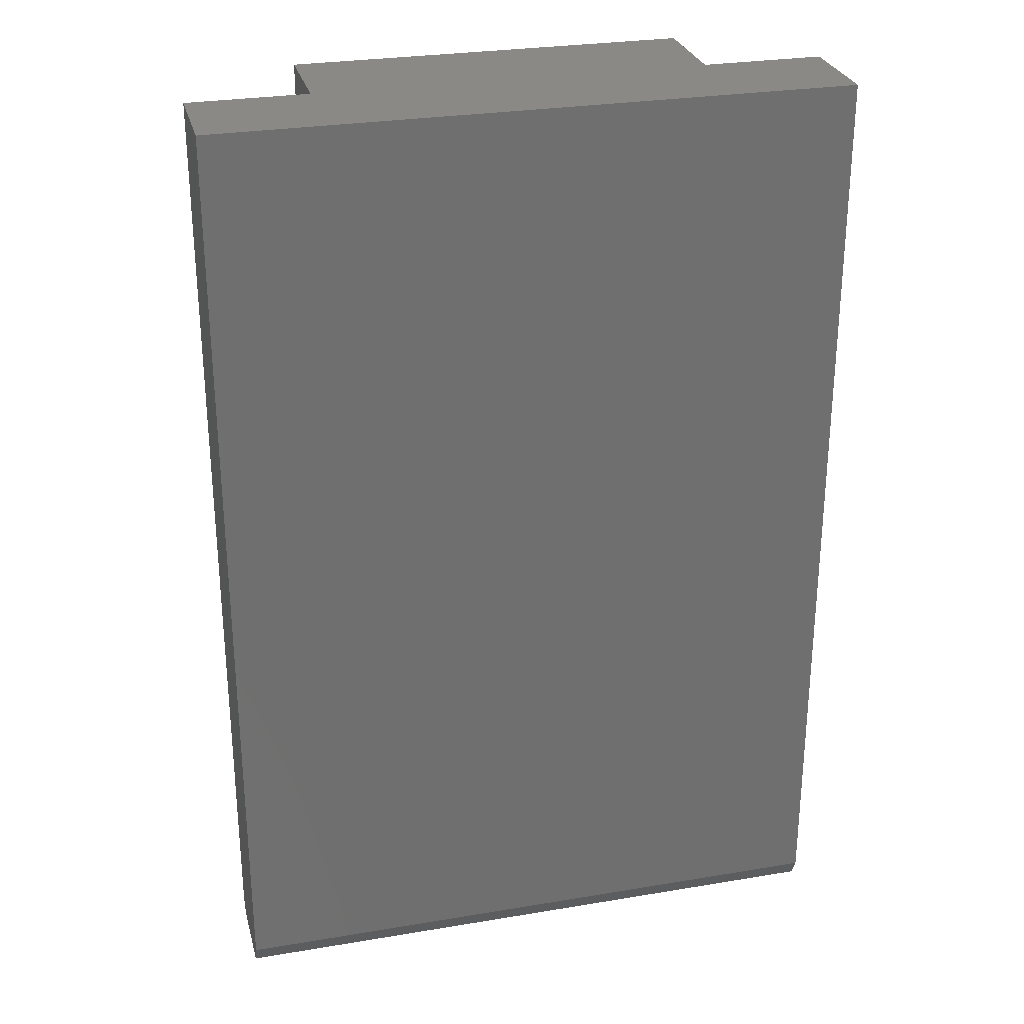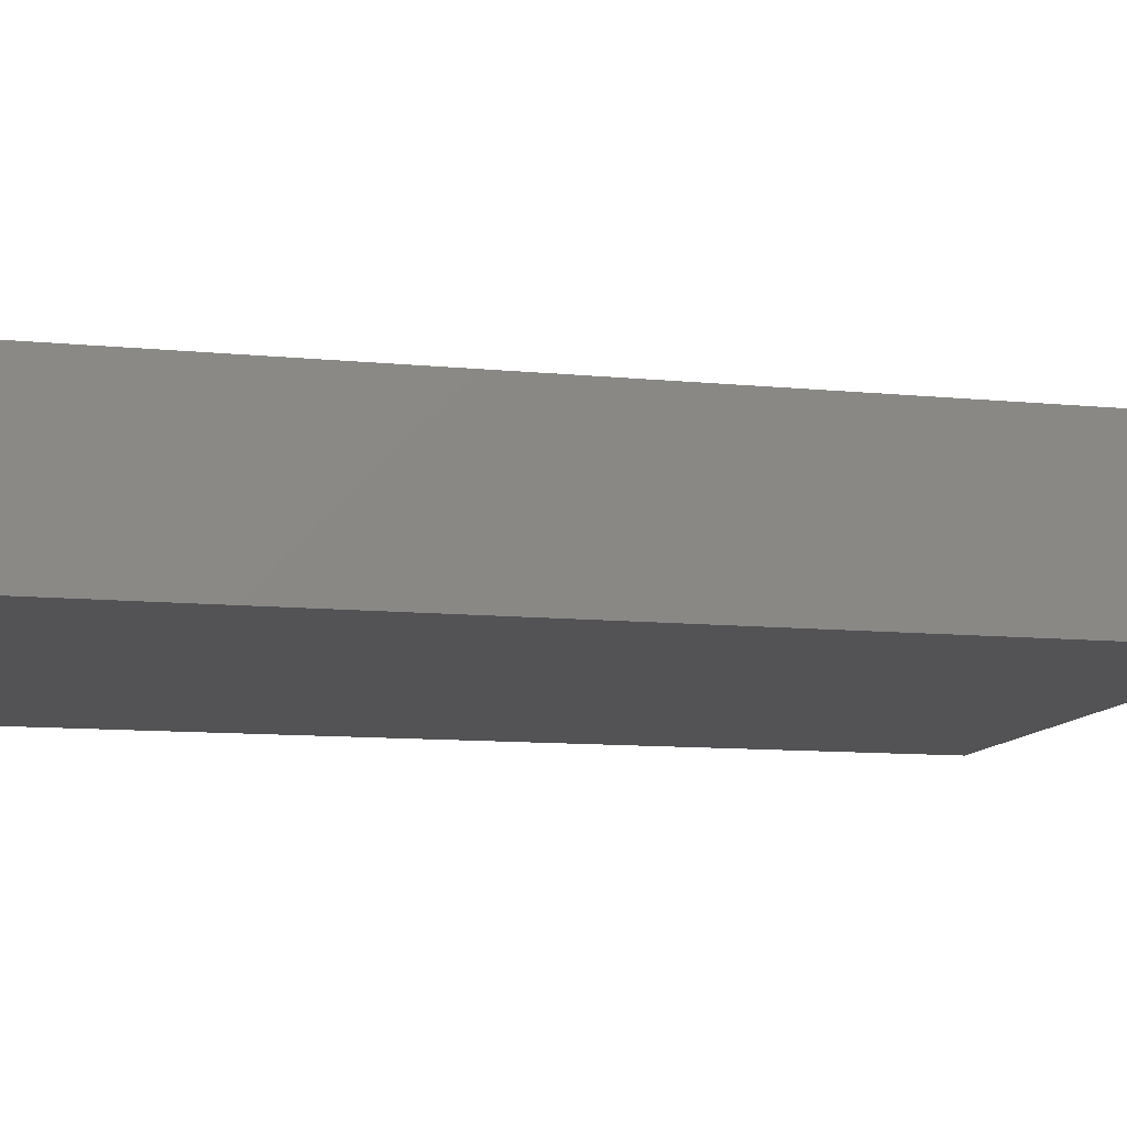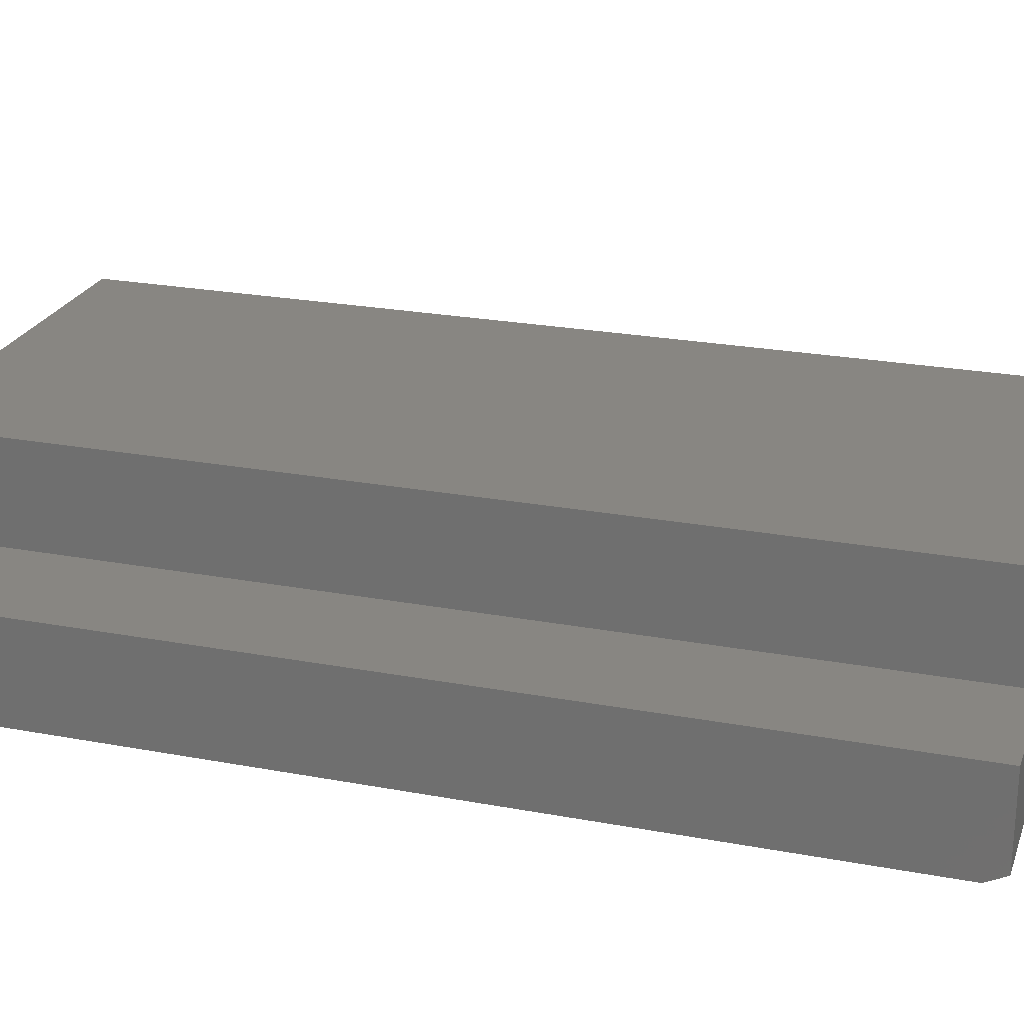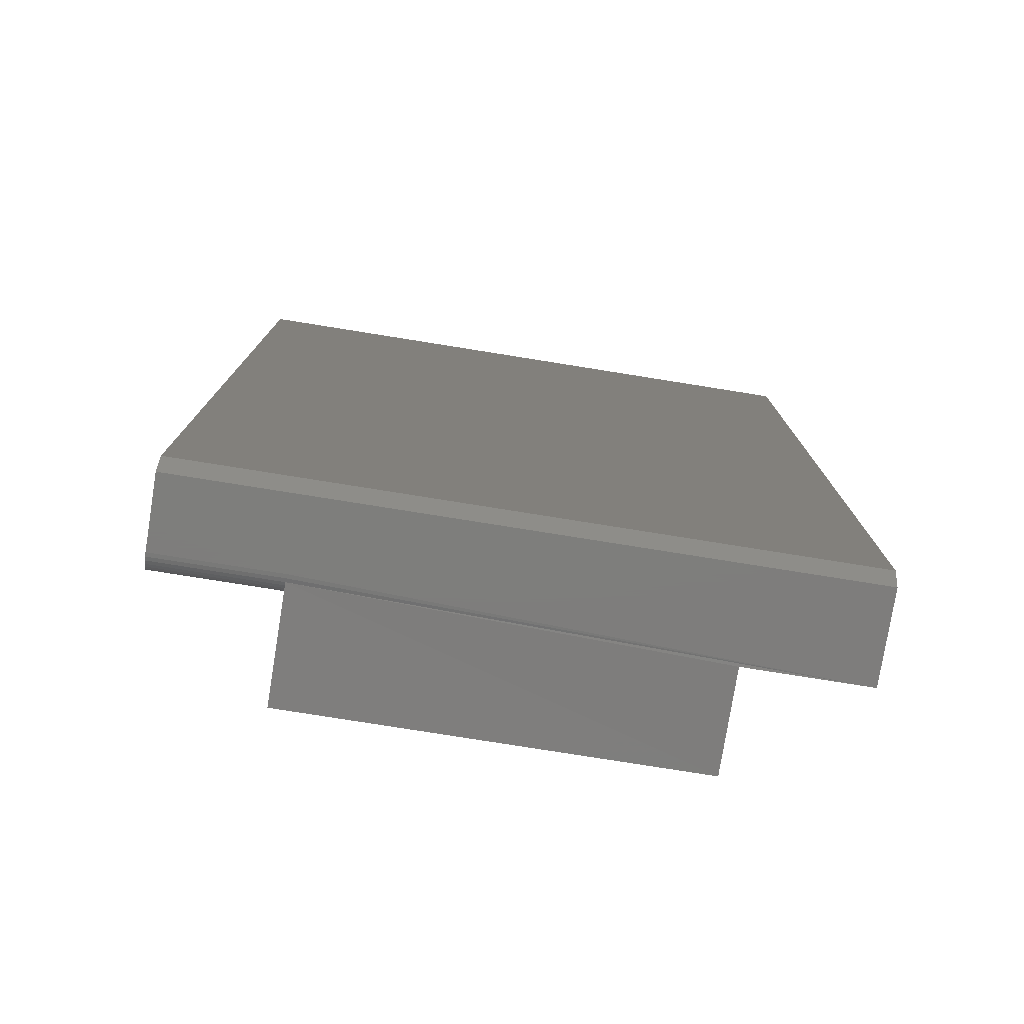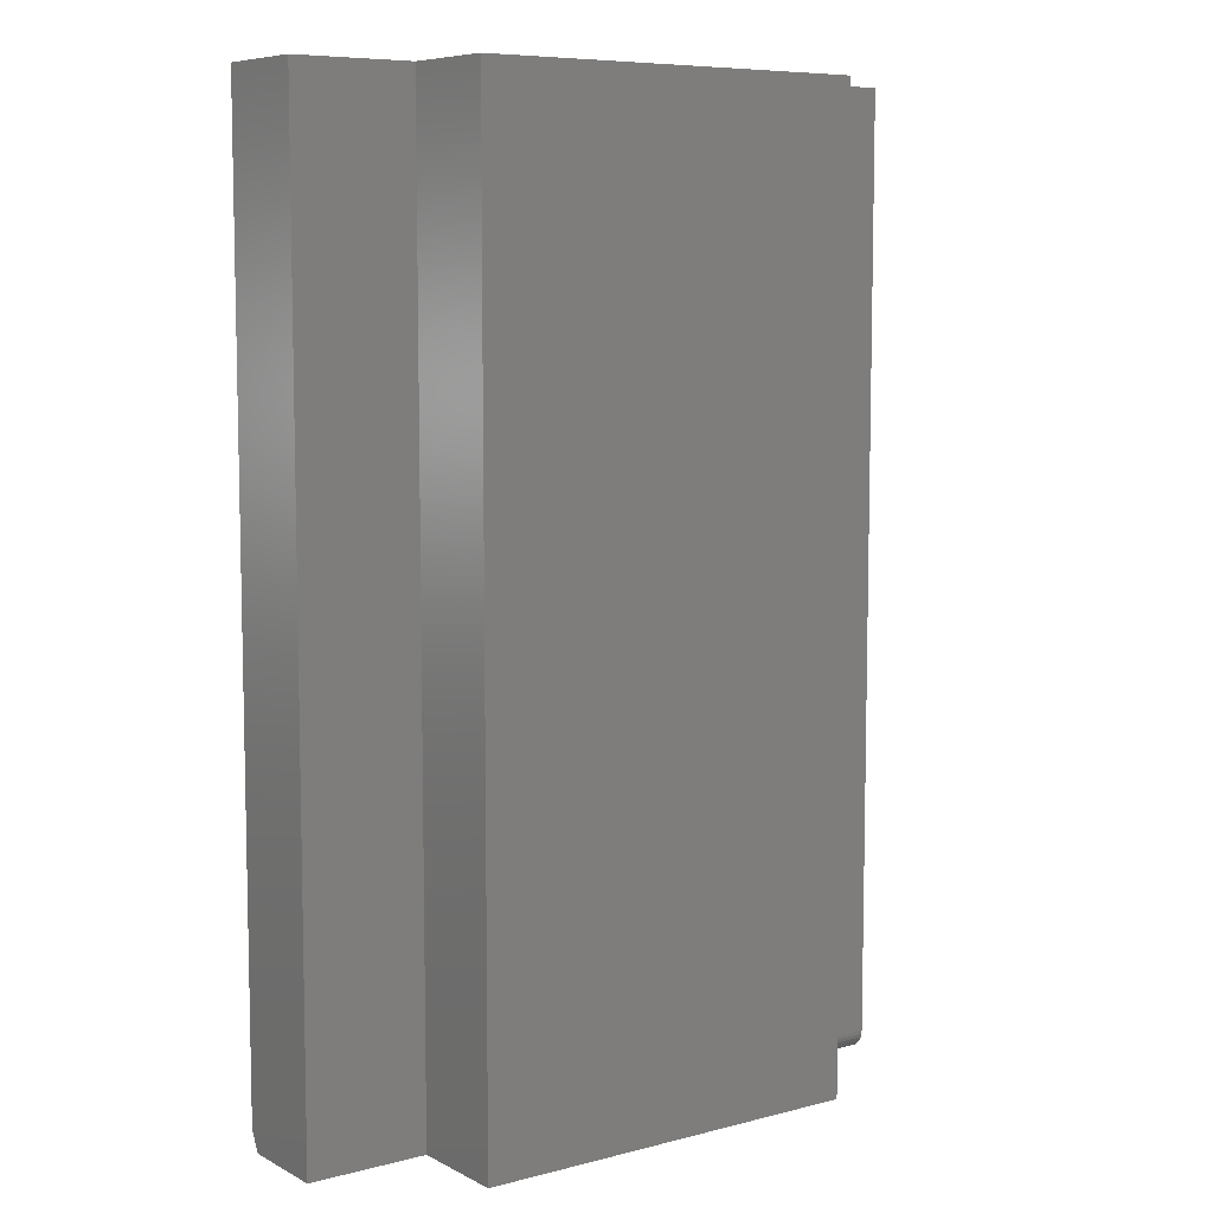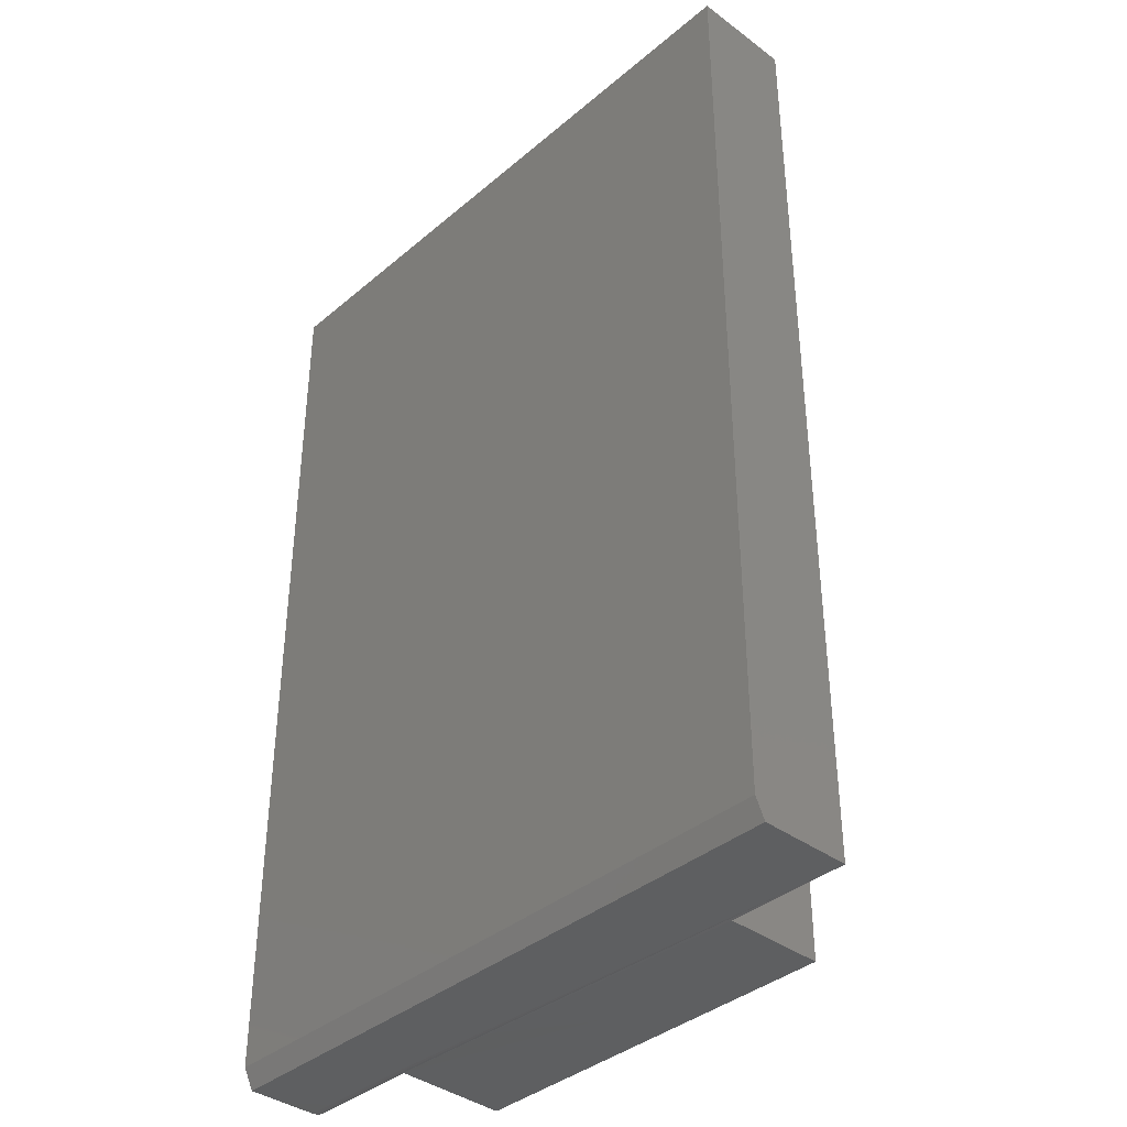
<metadata>
{"format":"stl","ext":"stl","renderer":"f3d","projection":"perspective","resolution":1024,"background":"white","views":[{"elev":28.2,"azim":165.8,"up":"+Y"},{"elev":-10.9,"azim":-103.5,"up":"+Z"},{"elev":23.8,"azim":-72.6,"up":"+Z"},{"elev":-77.6,"azim":170.9,"up":"+Y"},{"elev":7.7,"azim":-35.8,"up":"+Y"},{"elev":-38.1,"azim":-133.2,"up":"+Y"}]}
</metadata>
<code>
# stl→obj: 34 verts, 64 faces
v 0.1006 3.236e-17 0.1813
v -0.21 1.512e-17 0.1813
v 0.1006 -0.75 0.1813
v -0.21 -0.75 0.1813
v -0.3047 -0.75 0.1024
v -0.3047 -0.75 0.03125
v 0.1006 -0.75 0.08676
v 0.1006 -0.7497 0.08981
v 0.1006 -0.7488 0.09274
v -0.21 -0.75 0.1024
v 0.1953 -0.75 0.03125
v 0.1953 -0.75 0.08676
v 0.1953 -0.7344 0.02344
v 0.1953 2.776e-17 0.02344
v 0.1953 3.269e-17 0.1024
v 0.1953 -0.7344 0.1024
v 0.1953 -0.7374 0.1021
v 0.1953 -0.7404 0.1012
v 0.1953 -0.7431 0.09975
v 0.1953 -0.7454 0.09781
v 0.1953 -0.7474 0.09544
v 0.1953 -0.7488 0.09274
v 0.1953 -0.7497 0.08981
v 0.1006 2.743e-17 0.1024
v 0.1006 -0.7344 0.1024
v 0.1006 -0.7474 0.09544
v 0.1006 -0.7454 0.09781
v 0.1006 -0.7431 0.09975
v 0.1006 -0.7404 0.1012
v 0.1006 -0.7374 0.1021
v -0.3047 4.93e-18 0.1024
v -0.3047 0 0.02344
v -0.3047 -0.7344 0.02344
v -0.21 1.019e-17 0.1024
f 1 2 3
f 3 2 4
f 5 6 7
f 5 7 8
f 5 8 9
f 5 9 10
f 10 9 4
f 4 9 3
f 6 11 7
f 7 11 12
f 13 14 15
f 13 15 16
f 13 16 17
f 13 17 18
f 13 18 19
f 13 19 20
f 13 20 21
f 13 21 22
f 13 22 23
f 13 23 12
f 13 12 11
f 15 24 16
f 16 24 25
f 3 9 26
f 3 26 27
f 3 27 28
f 3 28 29
f 3 29 30
f 3 30 25
f 3 25 24
f 3 24 1
f 31 32 5
f 5 32 33
f 5 33 6
f 16 25 17
f 17 25 30
f 17 30 18
f 18 30 29
f 18 29 19
f 19 29 28
f 19 28 20
f 20 28 27
f 20 27 21
f 21 27 26
f 21 26 22
f 22 26 9
f 22 9 23
f 23 9 8
f 23 8 12
f 12 8 7
f 32 14 33
f 33 14 13
f 11 6 13
f 13 6 33
f 32 31 34
f 32 34 24
f 32 24 15
f 32 15 14
f 34 2 24
f 24 2 1
f 34 31 10
f 10 31 5
f 2 34 4
f 4 34 10

</code>
